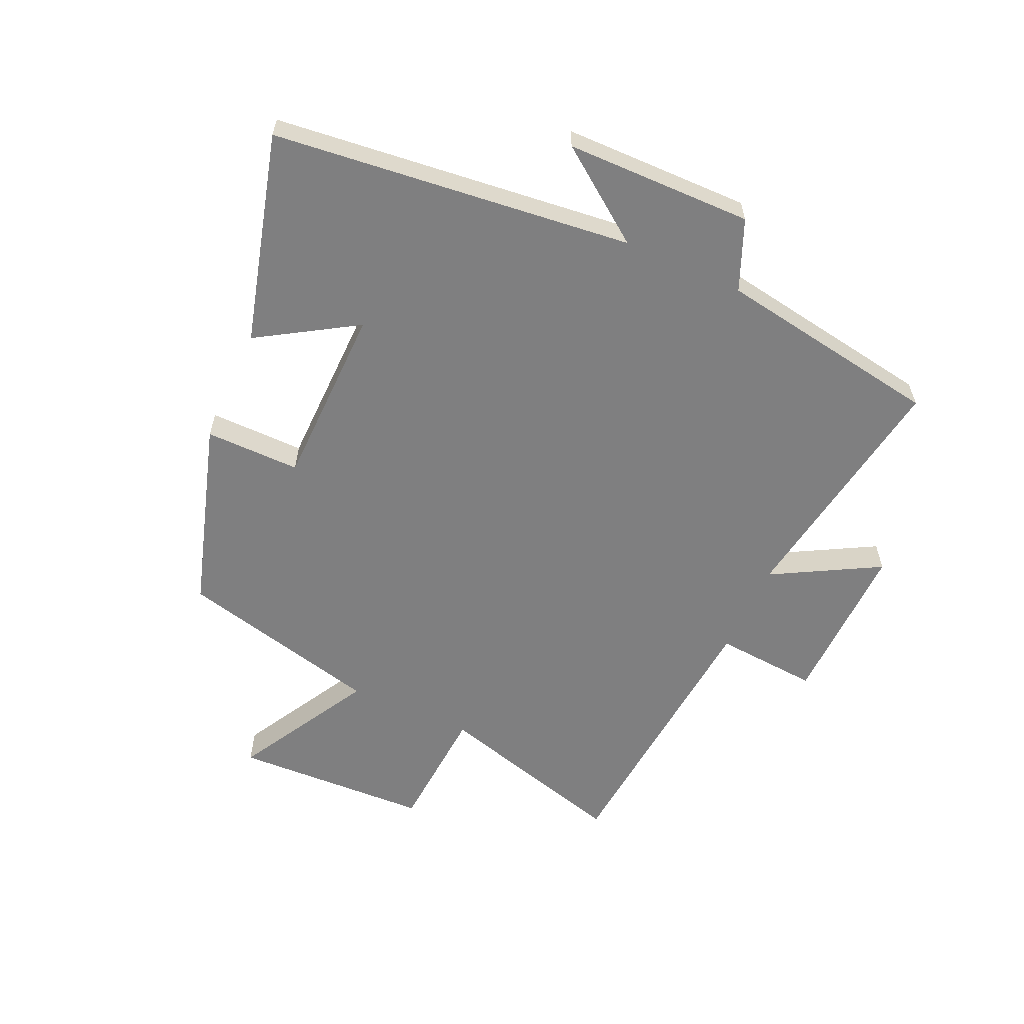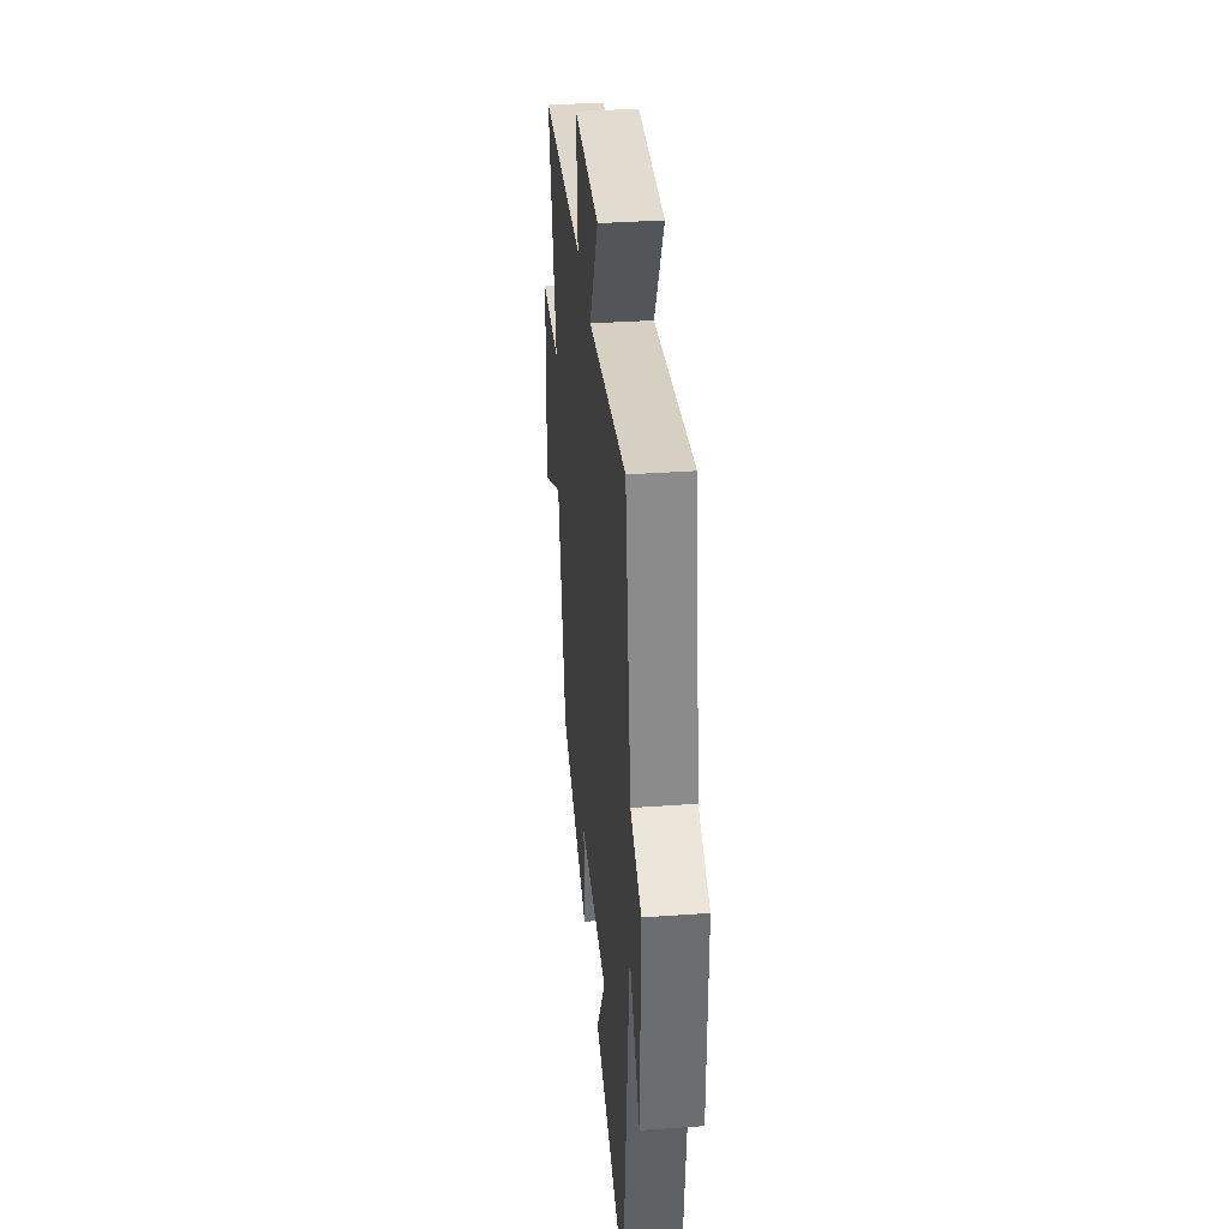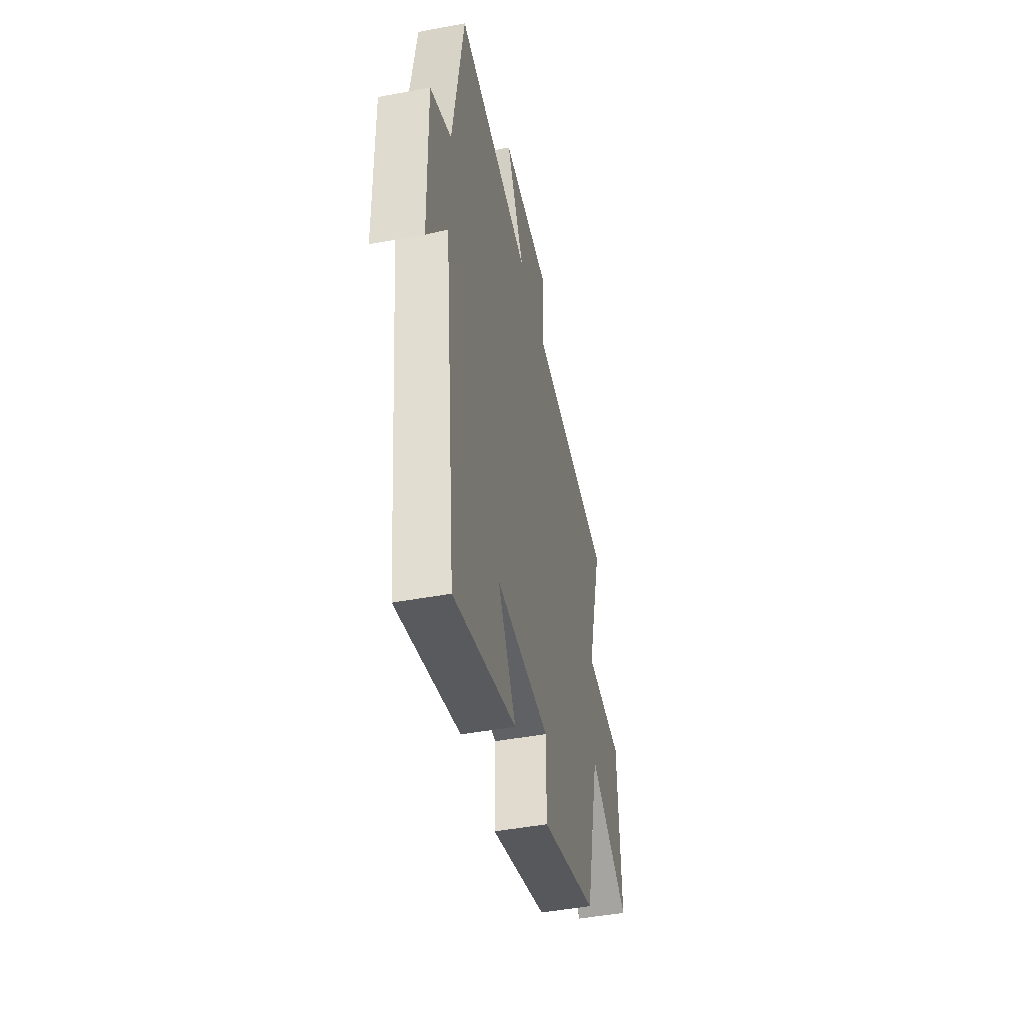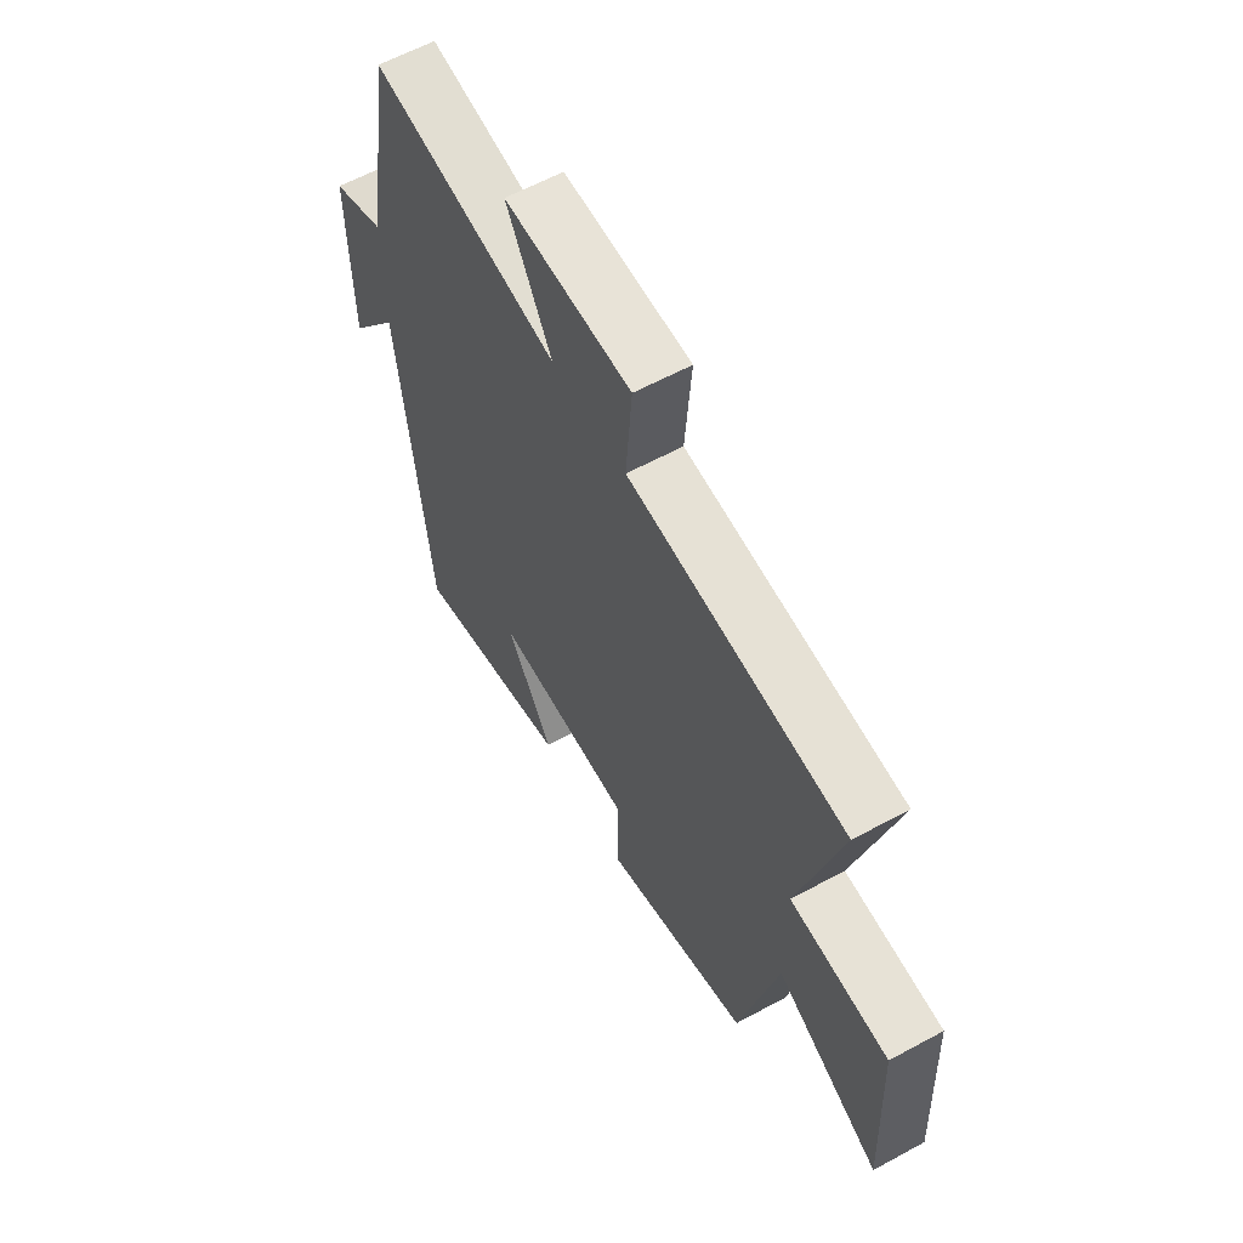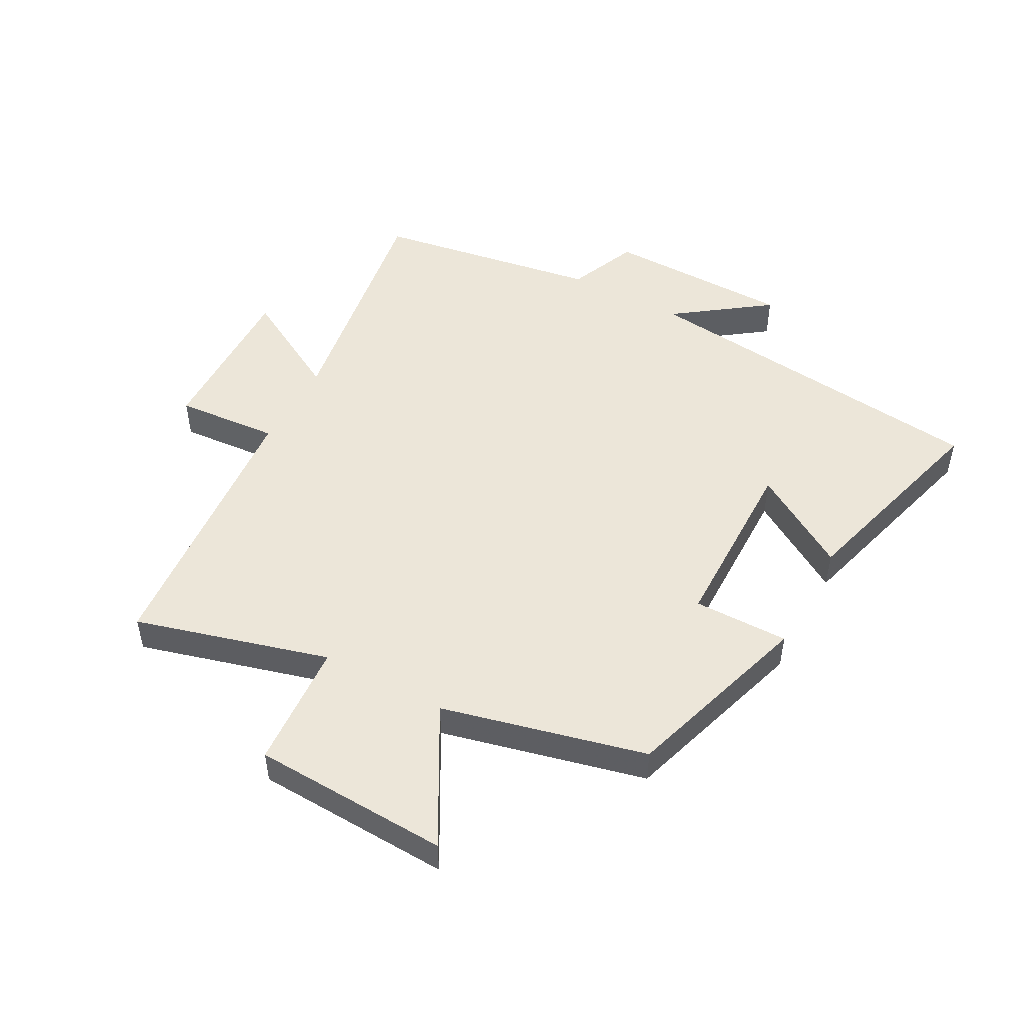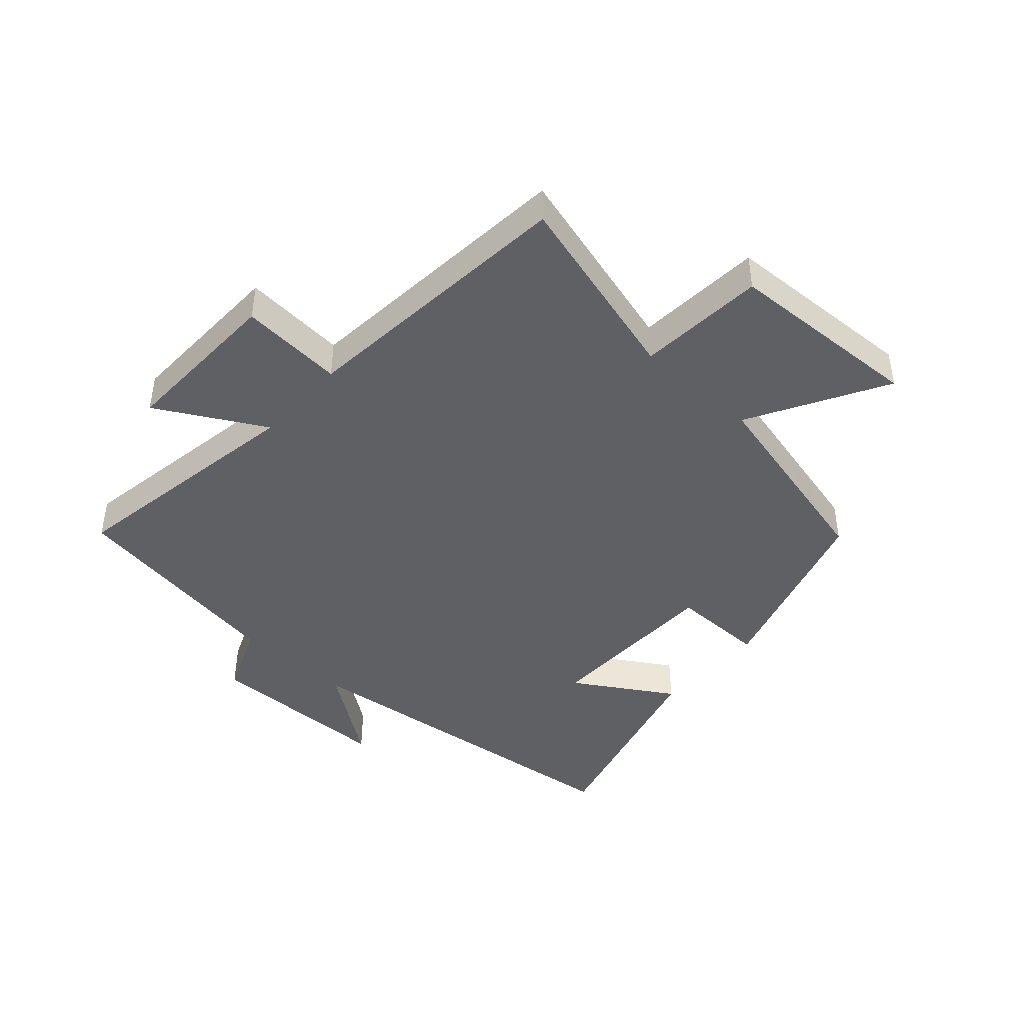
<metadata>
{"format":"obj","ext":"obj","renderer":"f3d","projection":"perspective","resolution":1024,"background":"white","views":[{"elev":-59.7,"azim":-114.4,"up":"+Y"},{"elev":35.8,"azim":-95.3,"up":"+Z"},{"elev":-46.0,"azim":-77.9,"up":"+Z"},{"elev":60.7,"azim":61.0,"up":"+Z"},{"elev":49.4,"azim":118.5,"up":"+Y"},{"elev":-43.6,"azim":48.0,"up":"+Y"}]}
</metadata>
<code>
v 0.588 0.07 0.459
v 0.5 0.07 0.142
v 0.709 0.07 0.128
v 0.723 0.07 -0.194
v 0.5 0.07 -0.07
v 0.419 0.07 -0.404
v 0.108 0.07 -0.5
v 0.109 0.07 -0.344
v -0.189 0.07 -0.34
v -0.09 0.07 -0.5
v -0.434 0.07 -0.594
v -0.5 0.07 -0.006
v -0.611 0.07 -0.158
v -0.615 0.07 0.148
v -0.5 0.07 0.196
v -0.44 0.07 0.565
v -0.036 0.07 0.5
v -0.133 0.07 0.675
v 0.139 0.07 0.669
v 0.126 0.07 0.5
v 0.588 0 0.459
v 0.5 0 0.142
v 0.709 0 0.128
v 0.723 0 -0.194
v 0.5 0 -0.07
v 0.419 0 -0.404
v 0.108 0 -0.5
v 0.109 0 -0.344
v -0.189 0 -0.34
v -0.09 0 -0.5
v -0.434 0 -0.594
v -0.5 0 -0.006
v -0.611 0 -0.158
v -0.615 0 0.148
v -0.5 0 0.196
v -0.44 0 0.565
v -0.036 0 0.5
v -0.133 0 0.675
v 0.139 0 0.669
v 0.126 0 0.5
f 17 18 19 20
f 17 20 1 2
f 15 16 17 2
f 12 13 14 15
f 9 10 11 12
f 8 9 12 15
f 5 6 7 8
f 5 8 15 2
f 2 3 4 5
f 40 39 38 37
f 22 21 40 37
f 22 37 36 35
f 35 34 33 32
f 32 31 30 29
f 35 32 29 28
f 28 27 26 25
f 22 35 28 25
f 25 24 23 22
f 1 21 22 2
f 2 22 23 3
f 3 23 24 4
f 4 24 25 5
f 5 25 26 6
f 6 26 27 7
f 7 27 28 8
f 8 28 29 9
f 9 29 30 10
f 10 30 31 11
f 11 31 32 12
f 12 32 33 13
f 13 33 34 14
f 14 34 35 15
f 15 35 36 16
f 16 36 37 17
f 17 37 38 18
f 18 38 39 19
f 19 39 40 20
f 20 40 21 1

</code>
